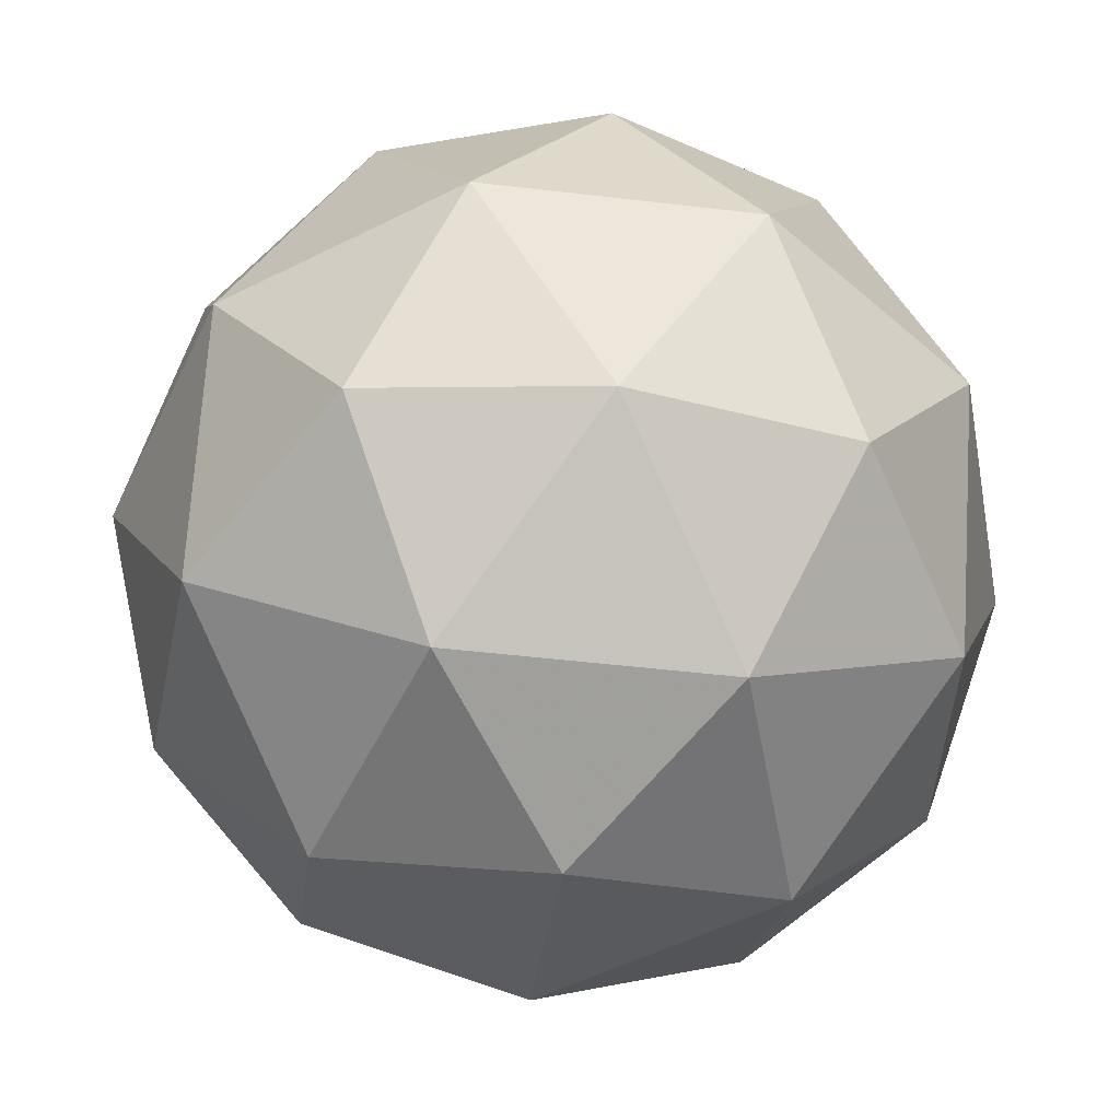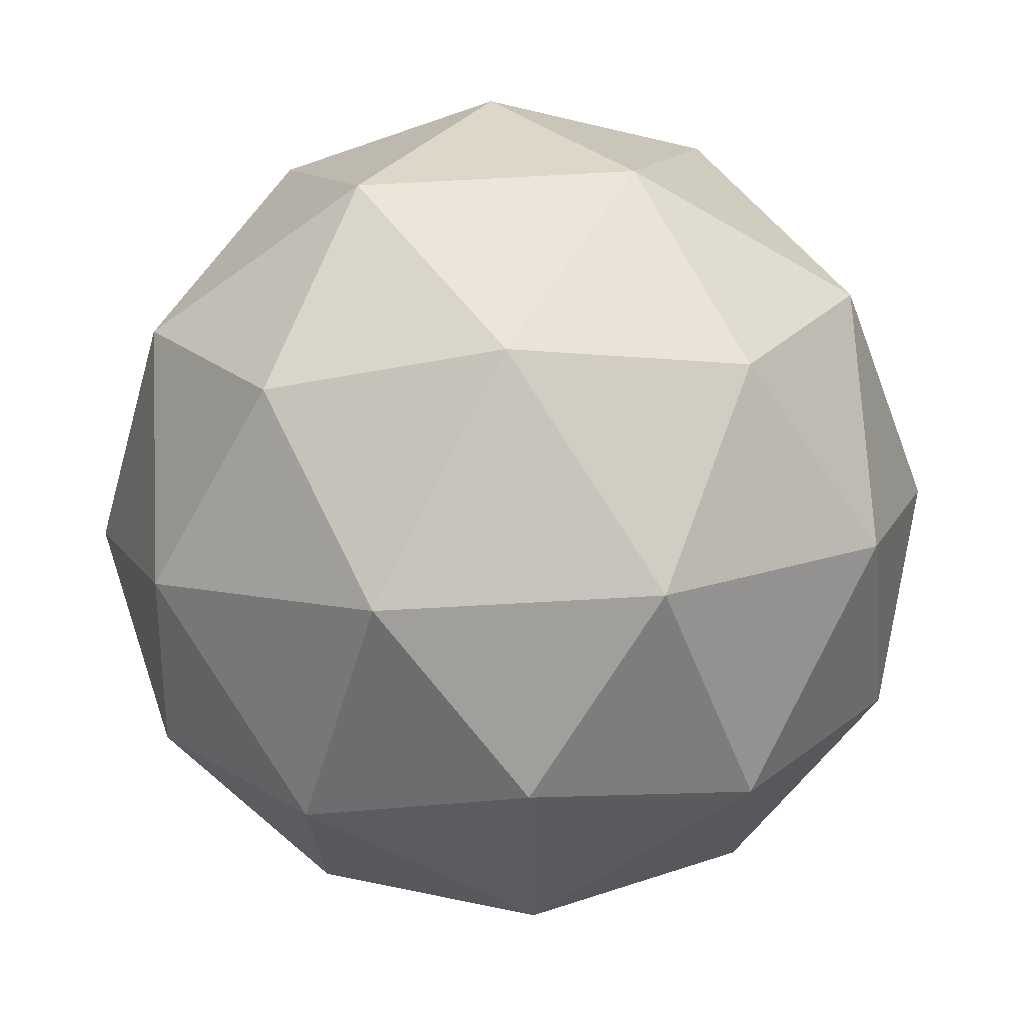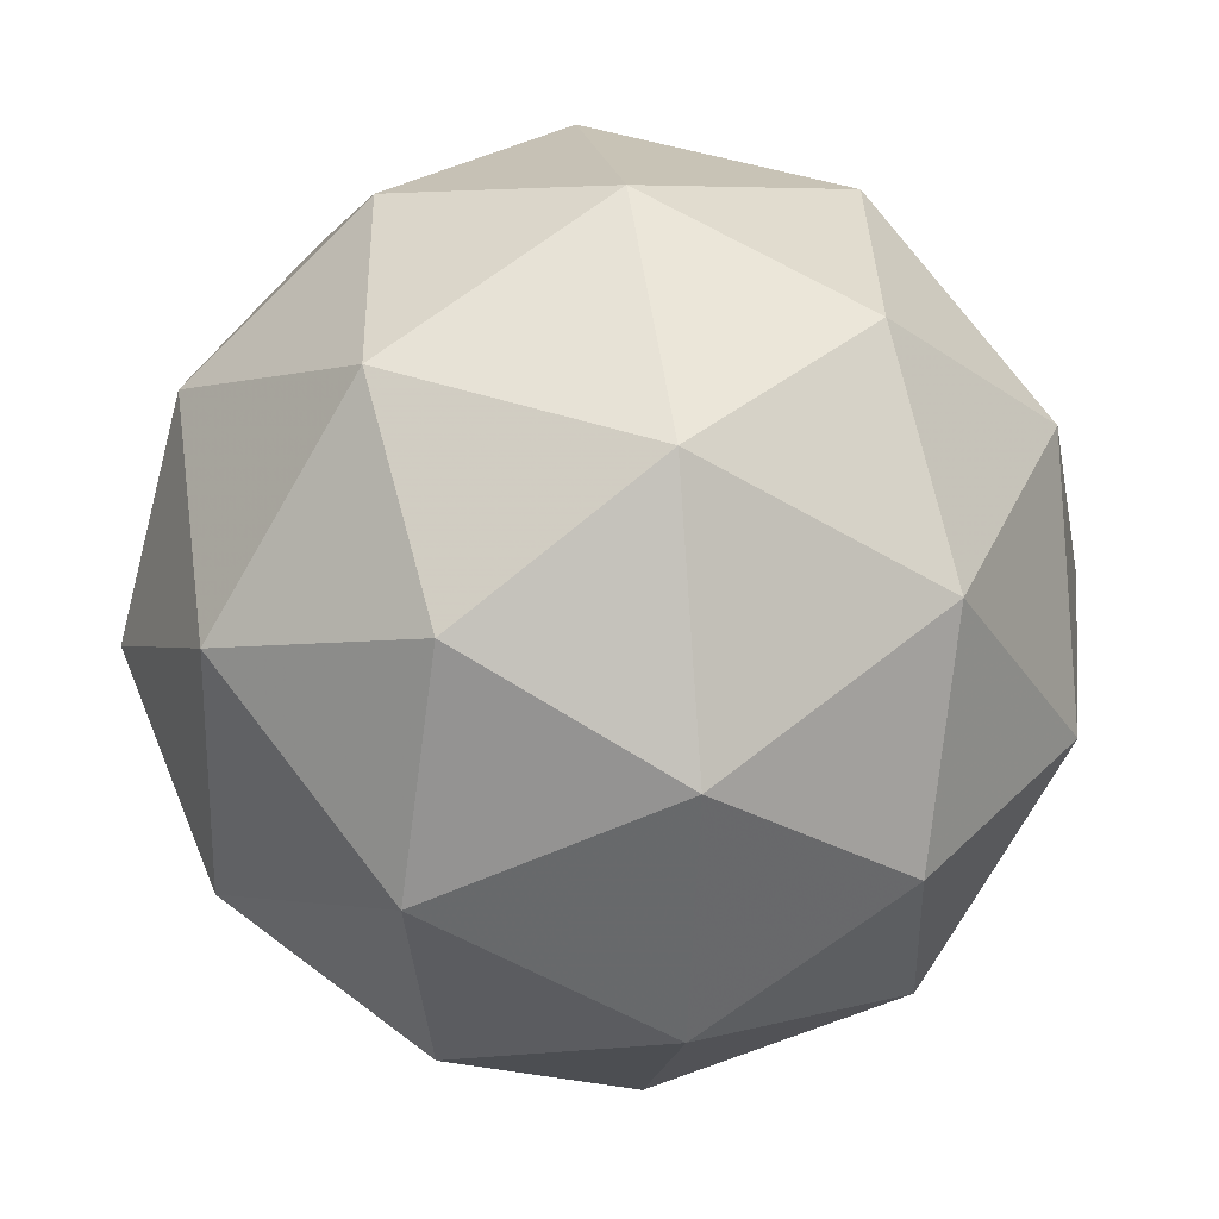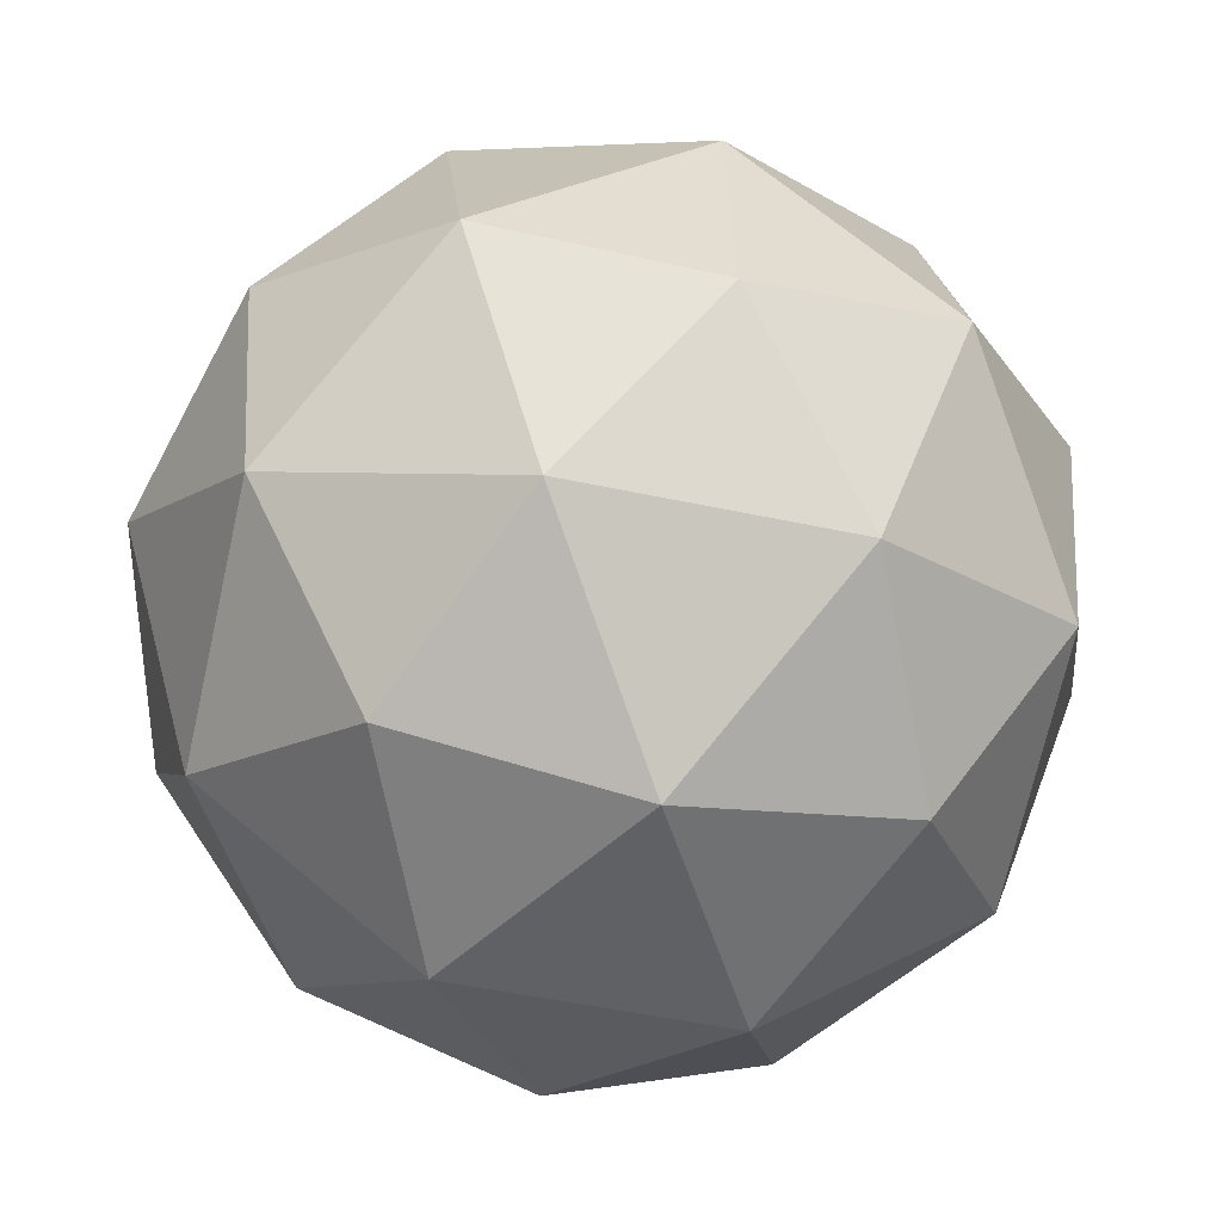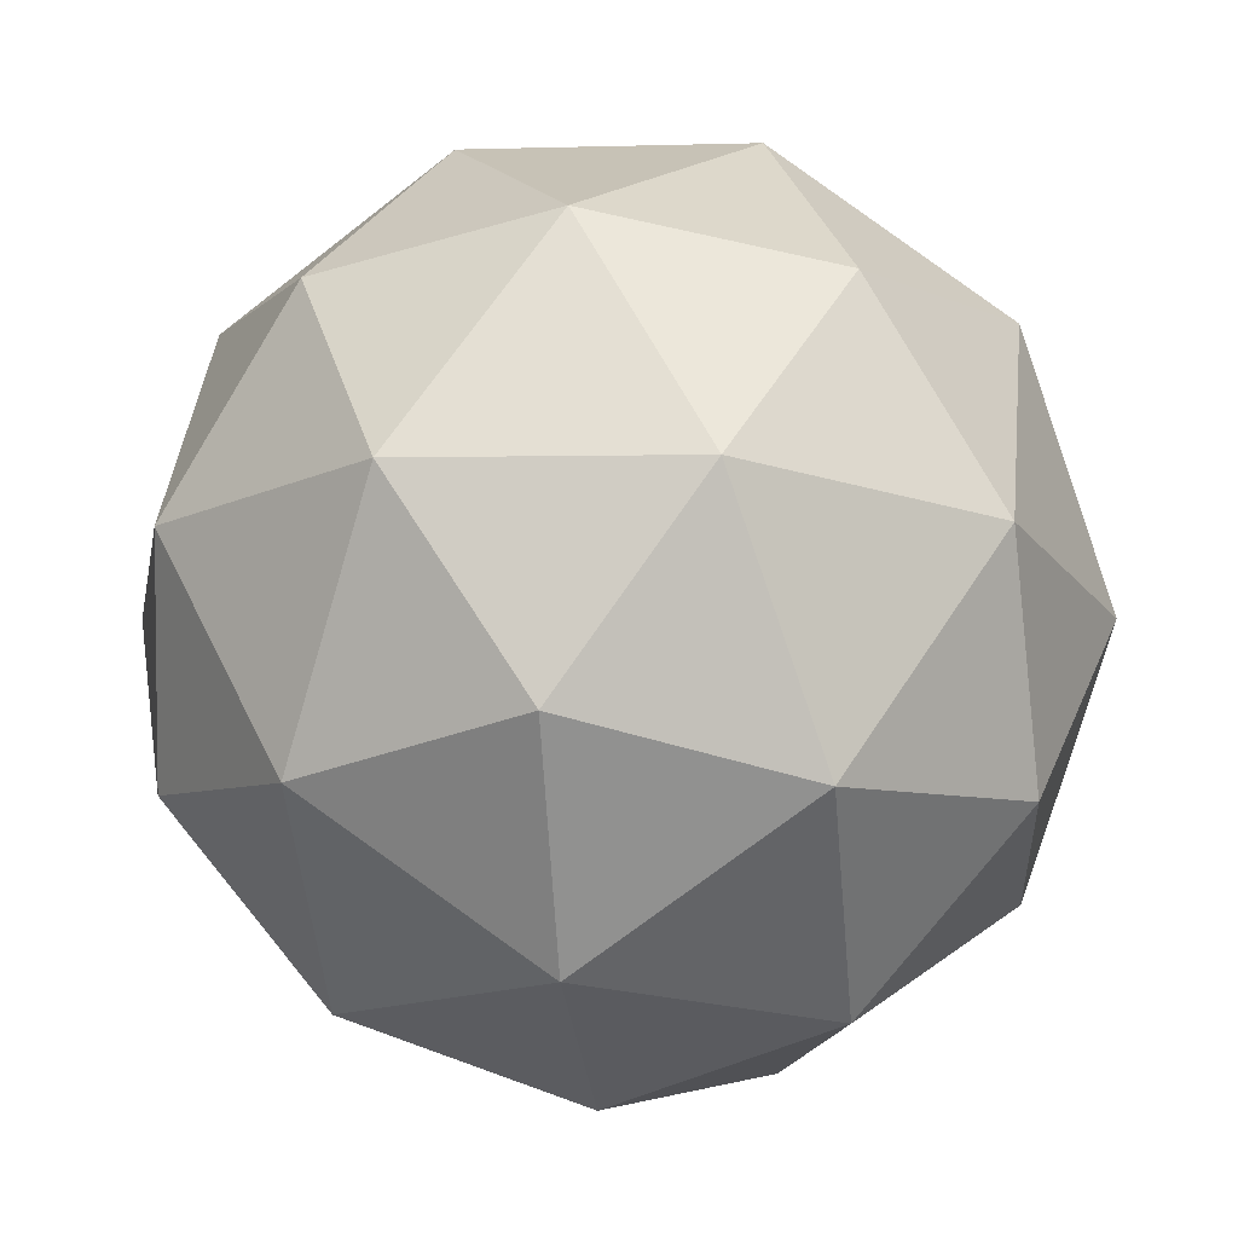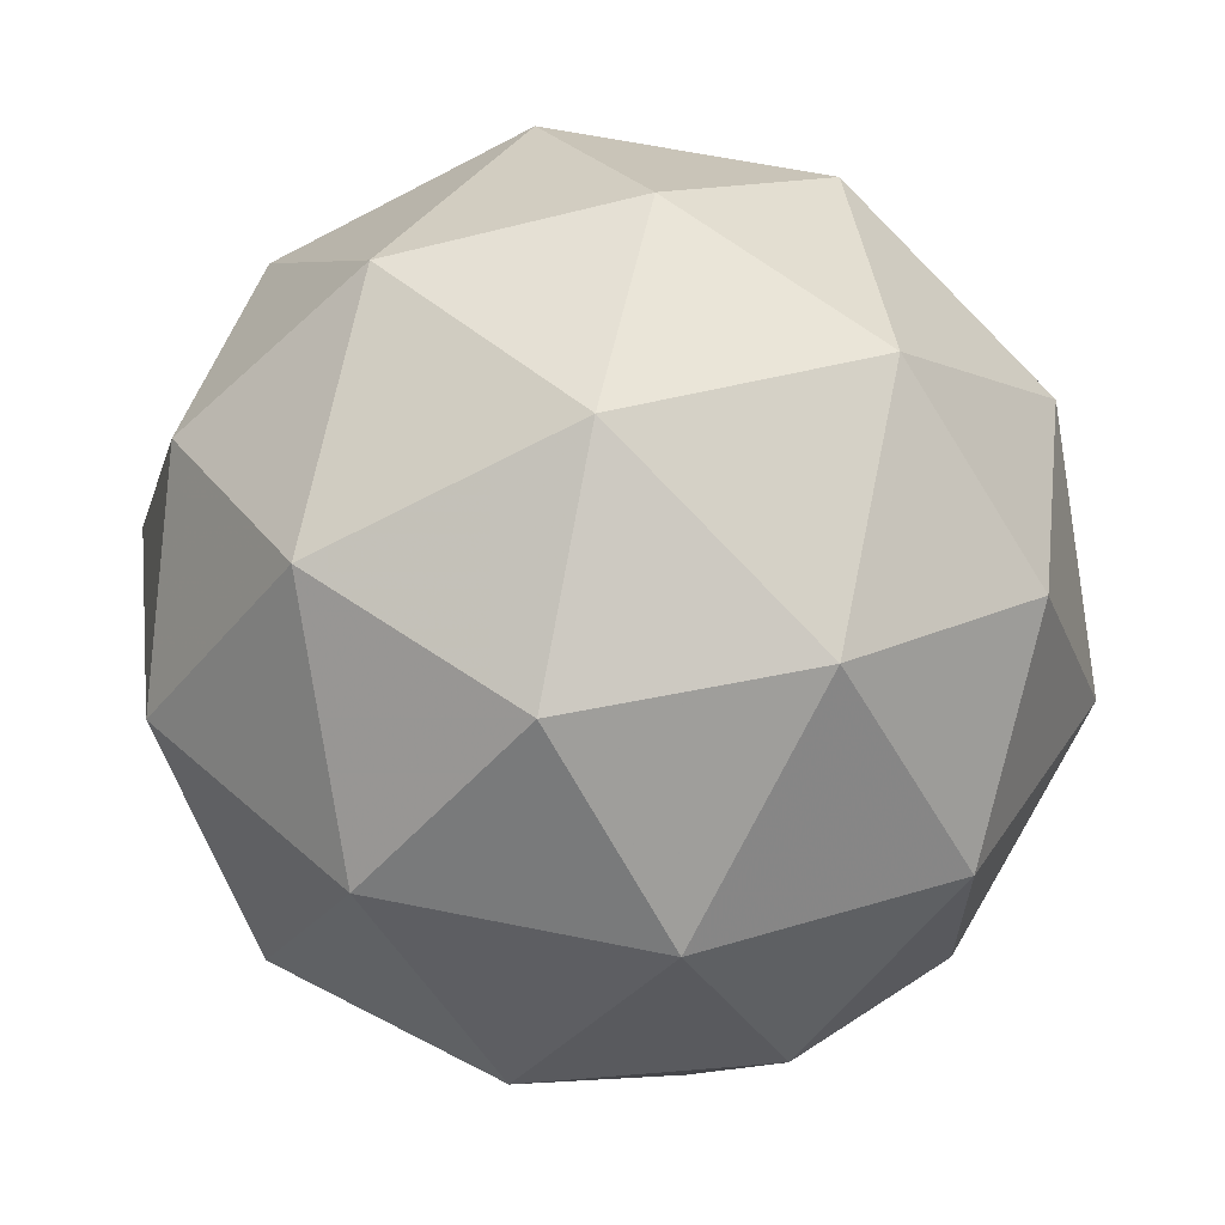
<metadata>
{"format":"obj","ext":"obj","renderer":"f3d","projection":"perspective","resolution":1024,"background":"white","views":[{"elev":-7.9,"azim":153.1,"up":"+Y"},{"elev":-65.3,"azim":66.1,"up":"+Z"},{"elev":-24.5,"azim":95.5,"up":"+Y"},{"elev":53.7,"azim":-41.7,"up":"+Z"},{"elev":-37.7,"azim":165.1,"up":"+Y"},{"elev":-25.4,"azim":-109.6,"up":"+Y"}]}
</metadata>
<code>
v 15.15 -7.546 -18.79
v 15.11 -7.478 -18.82
v 15.07 -7.553 -18.82
v 15.13 -7.611 -18.84
v 15.2 -7.571 -18.85
v 15.19 -7.489 -18.83
v 15.06 -7.501 -18.88
v 15.08 -7.583 -18.9
v 15.16 -7.594 -18.92
v 15.2 -7.519 -18.91
v 15.14 -7.461 -18.89
v 15.12 -7.526 -18.94
v 15.11 -7.552 -18.79
v 15.13 -7.508 -18.79
v 15.08 -7.512 -18.81
v 15.15 -7.474 -18.82
v 15.18 -7.514 -18.8
v 15.14 -7.586 -18.8
v 15.09 -7.59 -18.82
v 15.18 -7.563 -18.81
v 15.17 -7.601 -18.84
v 15.21 -7.529 -18.84
v 15.12 -7.458 -18.85
v 15.17 -7.464 -18.86
v 15.06 -7.526 -18.85
v 15.08 -7.481 -18.85
v 15.1 -7.608 -18.87
v 15.06 -7.574 -18.86
v 15.19 -7.591 -18.88
v 15.15 -7.614 -18.88
v 15.2 -7.498 -18.88
v 15.21 -7.546 -18.88
v 15.09 -7.471 -18.89
v 15.06 -7.543 -18.9
v 15.11 -7.598 -18.91
v 15.18 -7.56 -18.92
v 15.17 -7.482 -18.91
v 15.08 -7.509 -18.92
v 15.13 -7.486 -18.93
v 15.09 -7.558 -18.93
v 15.14 -7.564 -18.94
v 15.16 -7.52 -18.94
f 1 14 13
f 2 14 16
f 1 13 18
f 1 18 20
f 1 20 17
f 2 16 23
f 3 15 25
f 4 19 27
f 5 21 29
f 6 22 31
f 2 23 26
f 3 25 28
f 4 27 30
f 5 29 32
f 6 31 24
f 7 33 38
f 8 34 40
f 9 35 41
f 10 36 42
f 11 37 39
f 39 42 12
f 39 37 42
f 37 10 42
f 42 41 12
f 42 36 41
f 36 9 41
f 41 40 12
f 41 35 40
f 35 8 40
f 40 38 12
f 40 34 38
f 34 7 38
f 38 39 12
f 38 33 39
f 33 11 39
f 24 37 11
f 24 31 37
f 31 10 37
f 32 36 10
f 32 29 36
f 29 9 36
f 30 35 9
f 30 27 35
f 27 8 35
f 28 34 8
f 28 25 34
f 25 7 34
f 26 33 7
f 26 23 33
f 23 11 33
f 31 32 10
f 31 22 32
f 22 5 32
f 29 30 9
f 29 21 30
f 21 4 30
f 27 28 8
f 27 19 28
f 19 3 28
f 25 26 7
f 25 15 26
f 15 2 26
f 23 24 11
f 23 16 24
f 16 6 24
f 17 22 6
f 17 20 22
f 20 5 22
f 20 21 5
f 20 18 21
f 18 4 21
f 18 19 4
f 18 13 19
f 13 3 19
f 16 17 6
f 16 14 17
f 14 1 17
f 13 15 3
f 13 14 15
f 14 2 15

</code>
